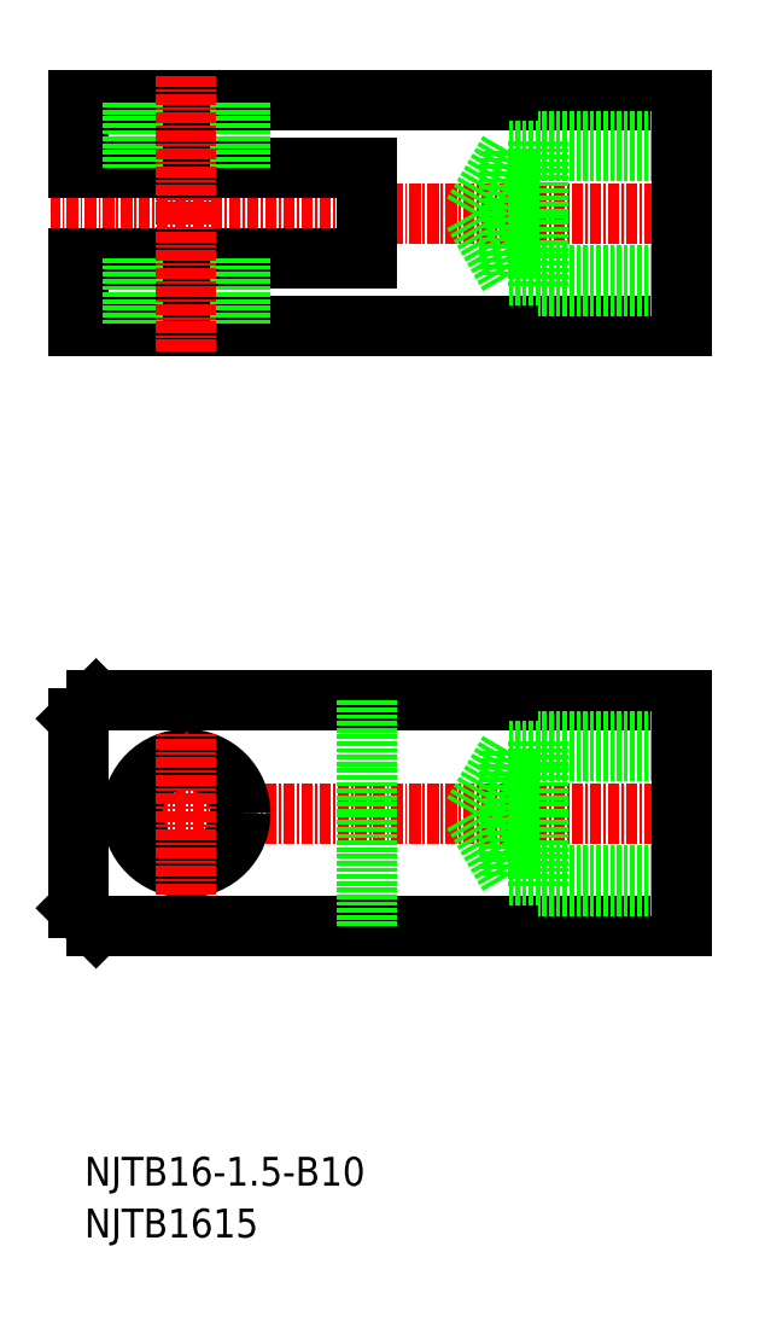
<metadata>
{"format":"dxf","ext":"dxf","renderer":"ezdxf+matplotlib","layout":"modelspace","background":"white","min_lineweight":24,"dpi":150}
</metadata>
<code>
0
SECTION
2
ENTITIES
0
TEXT
8
0
10
23.36
20
371.2
30
0
40
3.2
1
NJTB16-1.5-B10
0
TEXT
8
0
10
23.36
20
365.5
30
0
40
3.2
1
NJTB1615
0
LINE
8
0
10
89.64
20
425
30
0
11
24.64
21
425
31
0
0
LINE
8
0
10
89.64
20
400
30
0
11
24.64
21
400
31
0
0
LINE
8
0
10
89.64
20
404.5
30
0
11
73.64
21
404.5
31
0
0
LINE
8
0
10
89.64
20
405.6
30
0
11
70.44
21
405.6
31
0
0
LINE
8
0
10
89.64
20
419.4
30
0
11
70.44
21
419.4
31
0
0
LINE
8
0
10
89.64
20
420.5
30
0
11
73.64
21
420.5
31
0
0
LINE
8
CENTER
10
92.64
20
412.5
30
0
11
19.64
21
412.5
31
0
0
LINE
8
0
10
89.64
20
412.5
30
0
11
89.64
21
400
31
0
0
LINE
8
0
10
89.64
20
412.5
30
0
11
89.64
21
425
31
0
0
CIRCLE
8
0
10
34.64
20
412.5
30
0
40
6
0
LINE
8
0
10
54.64
20
400
30
0
11
54.64
21
412.5
31
0
0
LINE
8
0
10
73.64
20
404.5
30
0
11
73.64
21
412.5
31
0
0
LINE
8
0
10
70.44
20
405.6
30
0
11
70.44
21
412.5
31
0
0
LINE
8
0
10
70.44
20
405.6
30
0
11
66.45
21
412.5
31
0
0
LINE
8
0
10
73.64
20
420.5
30
0
11
73.64
21
412.5
31
0
0
LINE
8
0
10
70.44
20
419.4
30
0
11
66.45
21
412.5
31
0
0
LINE
8
0
10
70.44
20
419.4
30
0
11
70.44
21
412.5
31
0
0
LINE
8
0
10
54.64
20
425
30
0
11
54.64
21
412.5
31
0
0
LINE
8
0
10
22.64
20
402
30
0
11
22.64
21
412.5
31
0
0
LINE
8
CENTER
10
34.64
20
403.5
30
0
11
34.64
21
421.5
31
0
0
LINE
8
0
10
24.64
20
400
30
0
11
22.64
21
402
31
0
0
LINE
8
0
10
24.64
20
425
30
0
11
22.64
21
423
31
0
0
LINE
8
0
10
22.64
20
423
30
0
11
22.64
21
412.5
31
0
0
LINE
8
0
10
89.64
20
491.5
30
0
11
22.64
21
491.5
31
0
0
LINE
8
0
10
89.64
20
466.5
30
0
11
22.64
21
466.5
31
0
0
LINE
8
0
10
89.64
20
471
30
0
11
73.64
21
471
31
0
0
LINE
8
0
10
89.64
20
472.1
30
0
11
70.44
21
472.1
31
0
0
LINE
8
0
10
89.64
20
485.9
30
0
11
70.44
21
485.9
31
0
0
LINE
8
0
10
89.64
20
487
30
0
11
73.64
21
487
31
0
0
LINE
8
CENTER
10
92.64
20
479
30
0
11
19.64
21
479
31
0
0
LINE
8
0
10
89.64
20
479
30
0
11
89.64
21
491.5
31
0
0
LINE
8
0
10
89.64
20
479
30
0
11
89.64
21
466.5
31
0
0
LINE
8
0
10
54.64
20
484
30
0
11
22.64
21
484
31
0
0
LINE
8
0
10
54.64
20
474
30
0
11
22.64
21
474
31
0
0
LINE
8
0
10
40.64
20
484
30
0
11
40.64
21
491.5
31
0
0
LINE
8
0
10
73.64
20
471
30
0
11
73.64
21
479
31
0
0
LINE
8
0
10
70.44
20
472.1
30
0
11
70.44
21
479
31
0
0
LINE
8
0
10
70.44
20
472.1
30
0
11
66.45
21
479
31
0
0
LINE
8
0
10
73.64
20
487
30
0
11
73.64
21
479
31
0
0
LINE
8
0
10
70.44
20
485.9
30
0
11
66.45
21
479
31
0
0
LINE
8
0
10
70.44
20
485.9
30
0
11
70.44
21
479
31
0
0
LINE
8
0
10
40.64
20
474
30
0
11
40.64
21
466.5
31
0
0
LINE
8
0
10
54.64
20
479
30
0
11
54.64
21
484
31
0
0
LINE
8
0
10
54.64
20
479
30
0
11
54.64
21
474
31
0
0
LINE
8
0
10
22.64
20
484
30
0
11
22.64
21
491.5
31
0
0
LINE
8
0
10
28.64
20
484
30
0
11
28.64
21
491.5
31
0
0
LINE
8
CENTER
10
34.64
20
479
30
0
11
34.64
21
494.5
31
0
0
LINE
8
0
10
22.64
20
474
30
0
11
22.64
21
466.5
31
0
0
LINE
8
0
10
28.64
20
474
30
0
11
28.64
21
466.5
31
0
0
LINE
8
CENTER
10
34.64
20
479
30
0
11
34.64
21
463.5
31
0
0
ENDSEC
0
EOF

</code>
